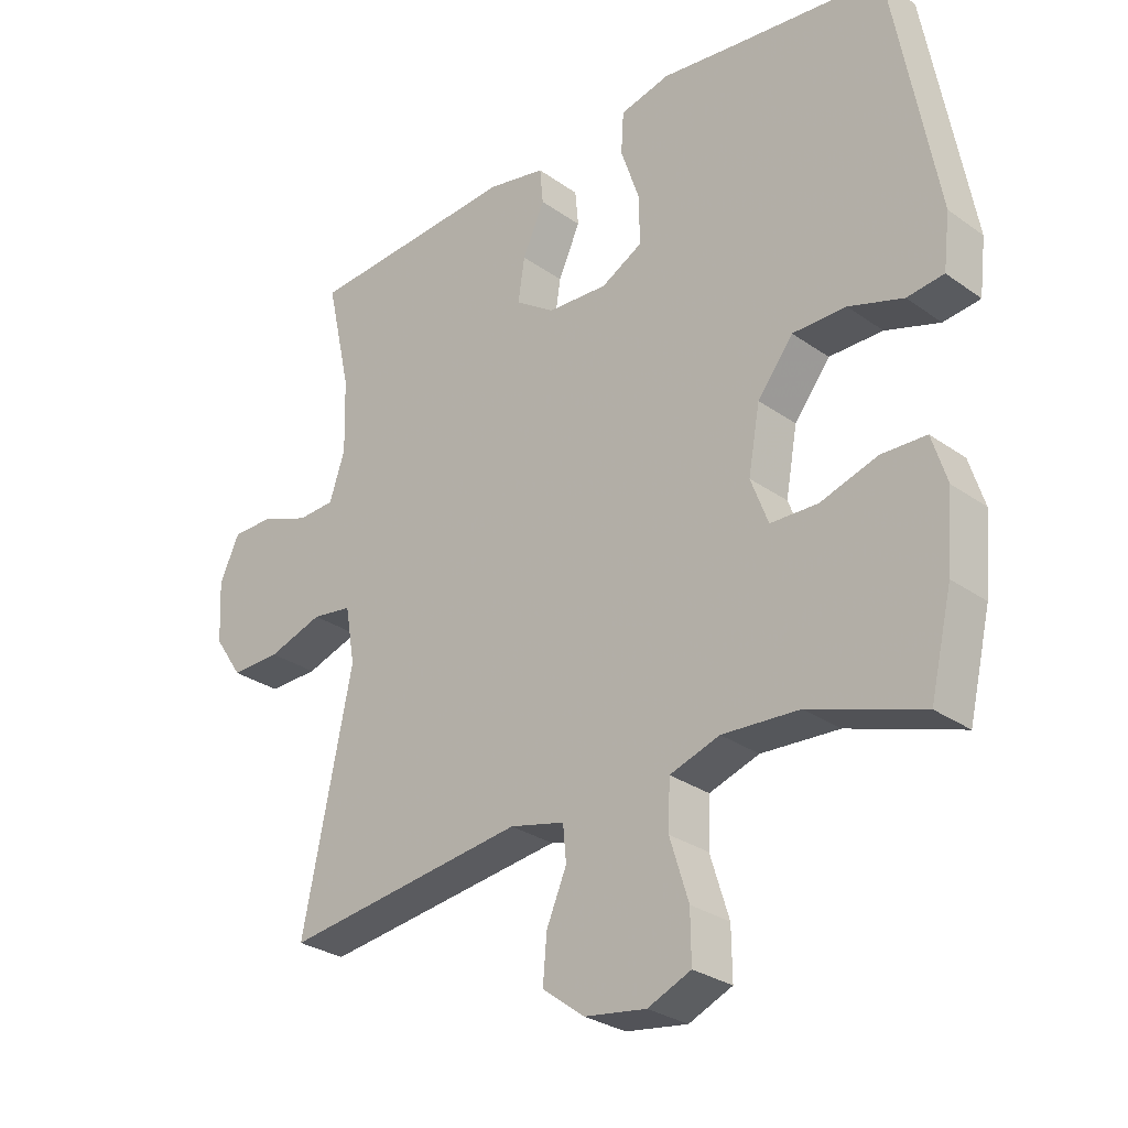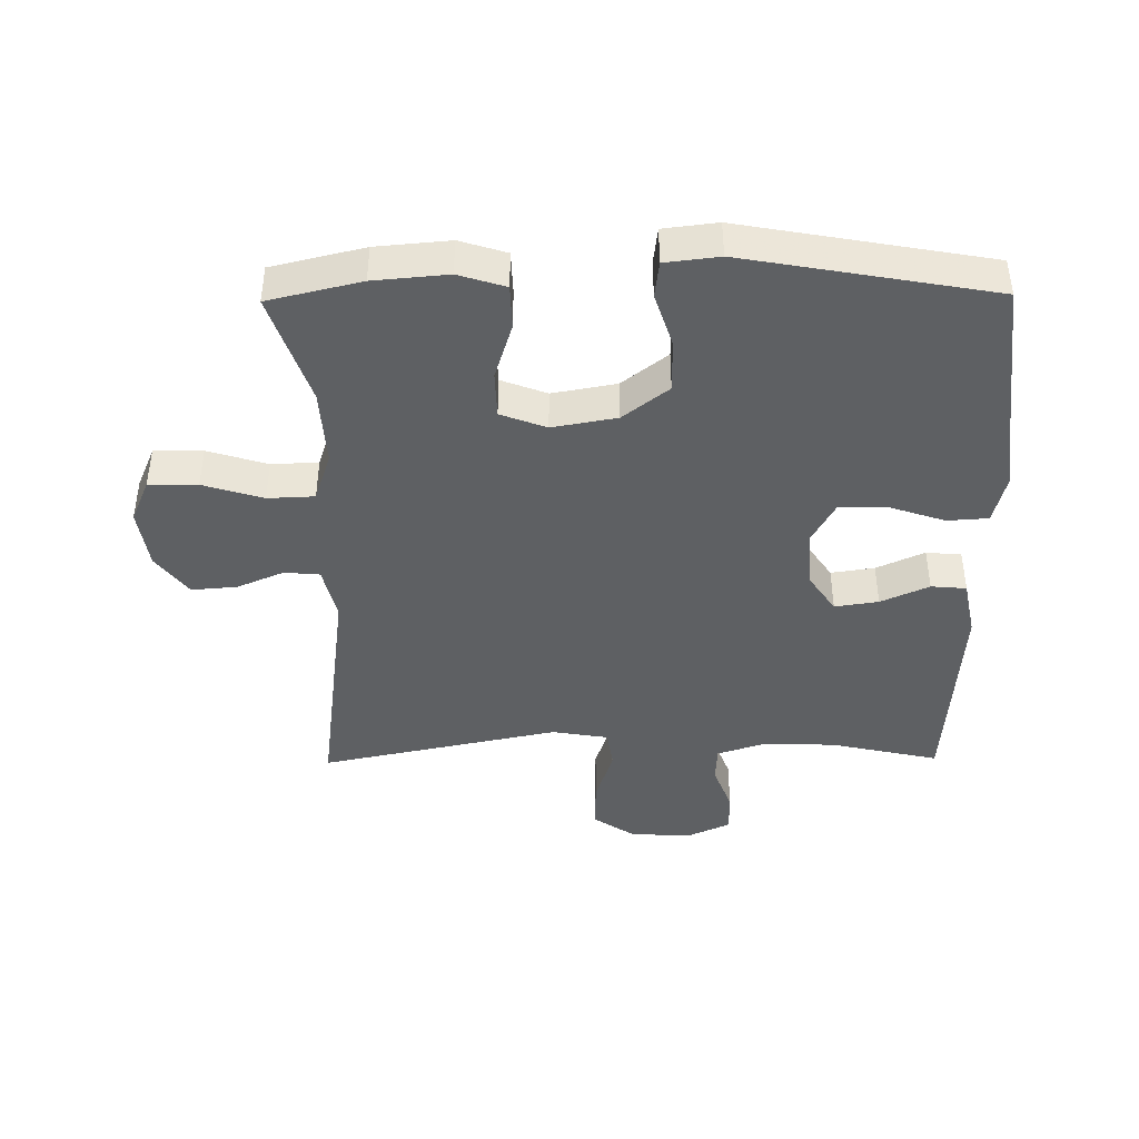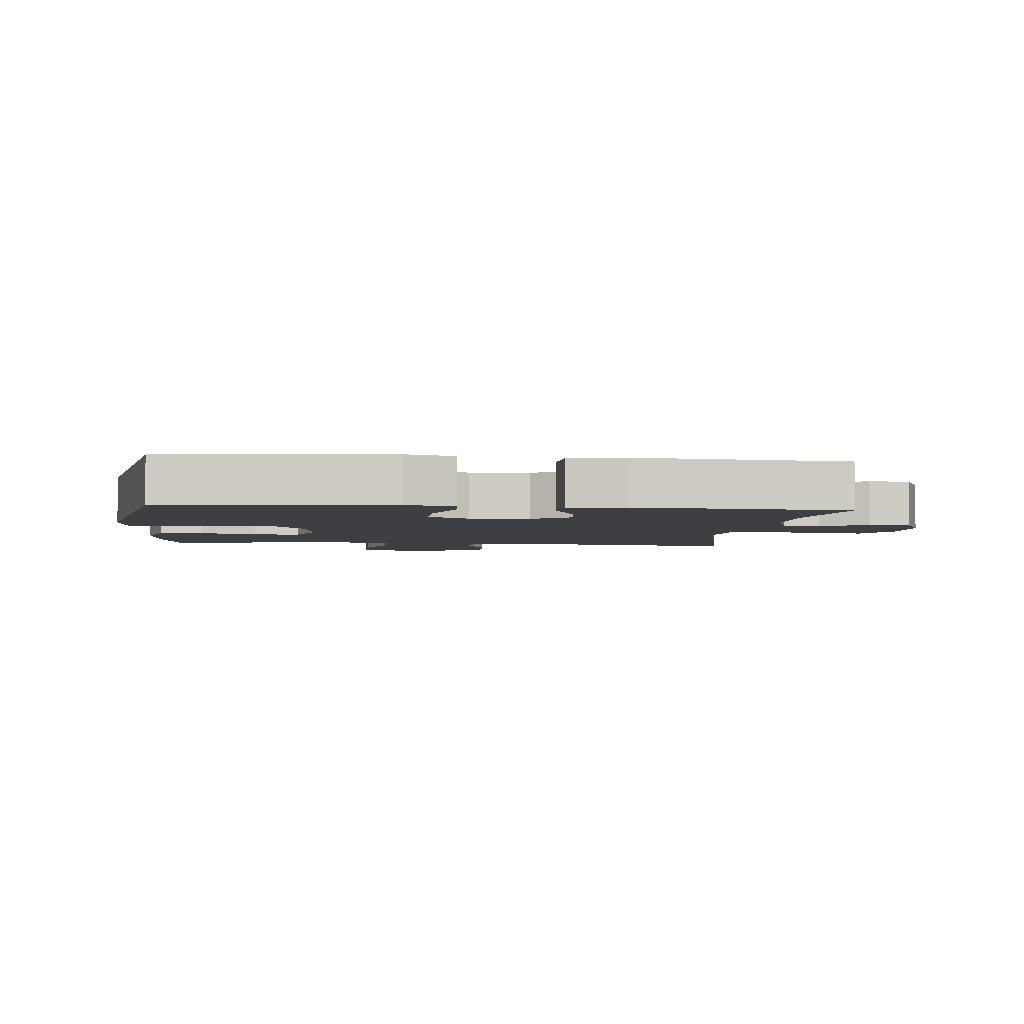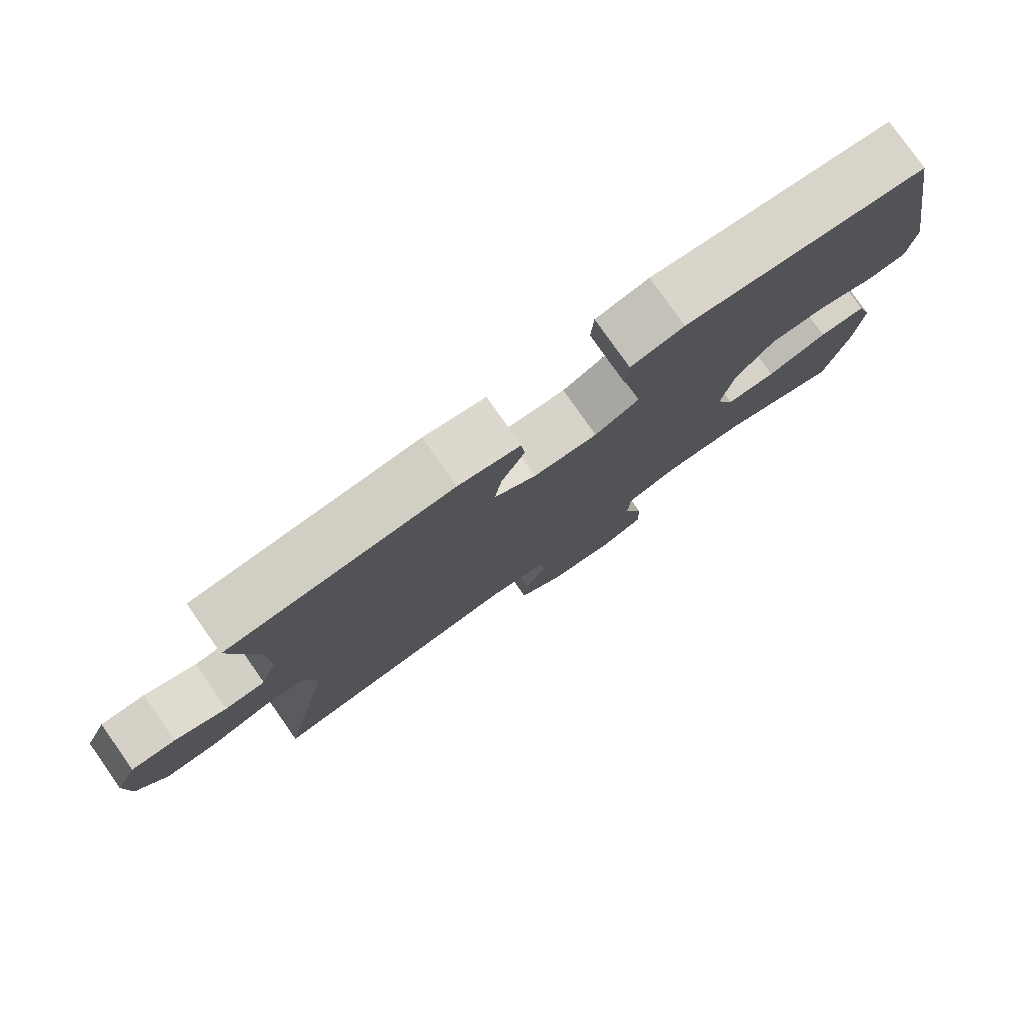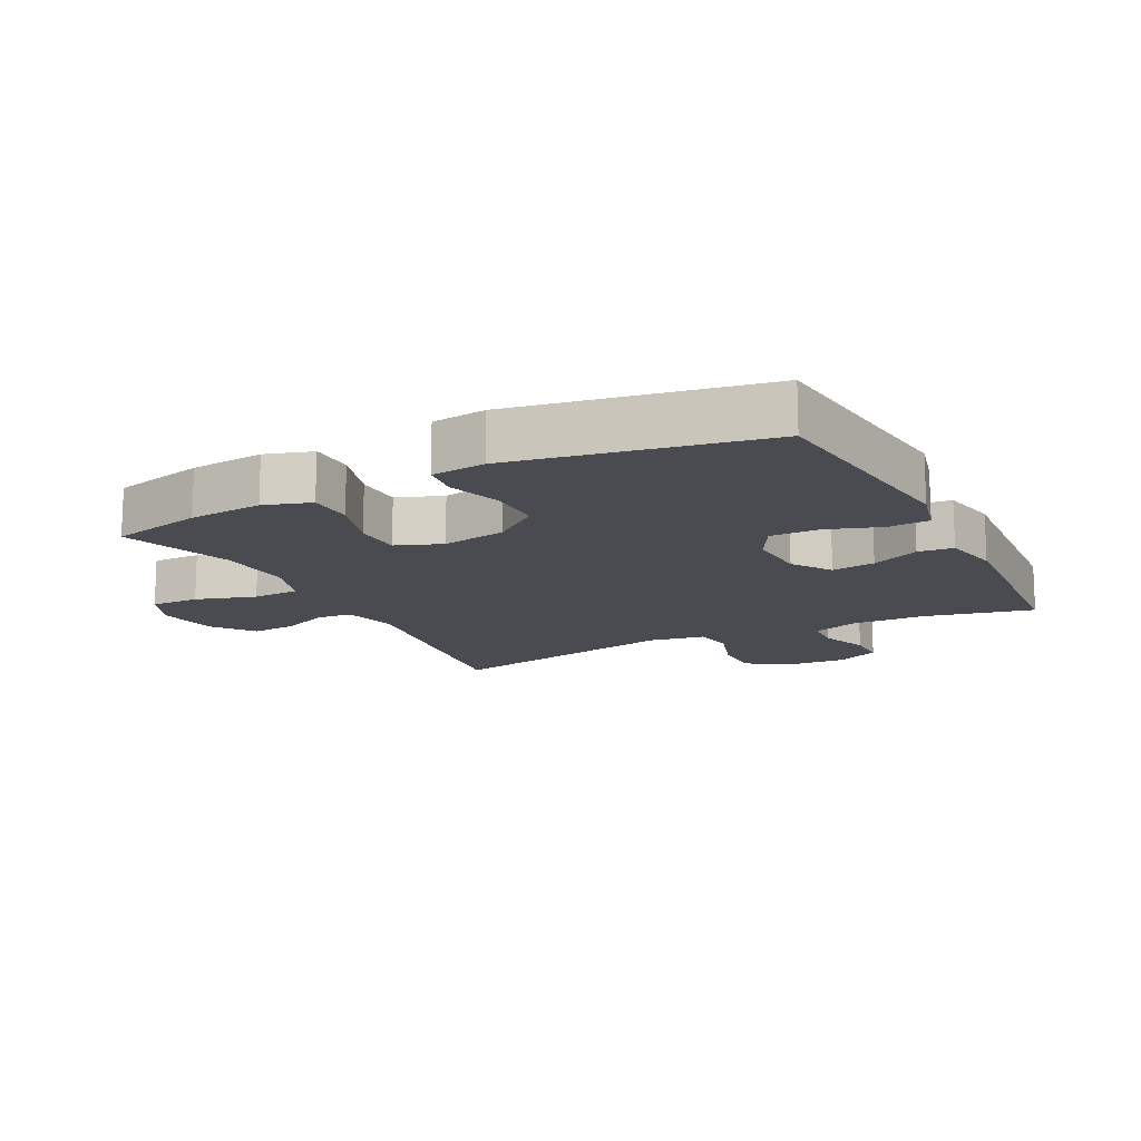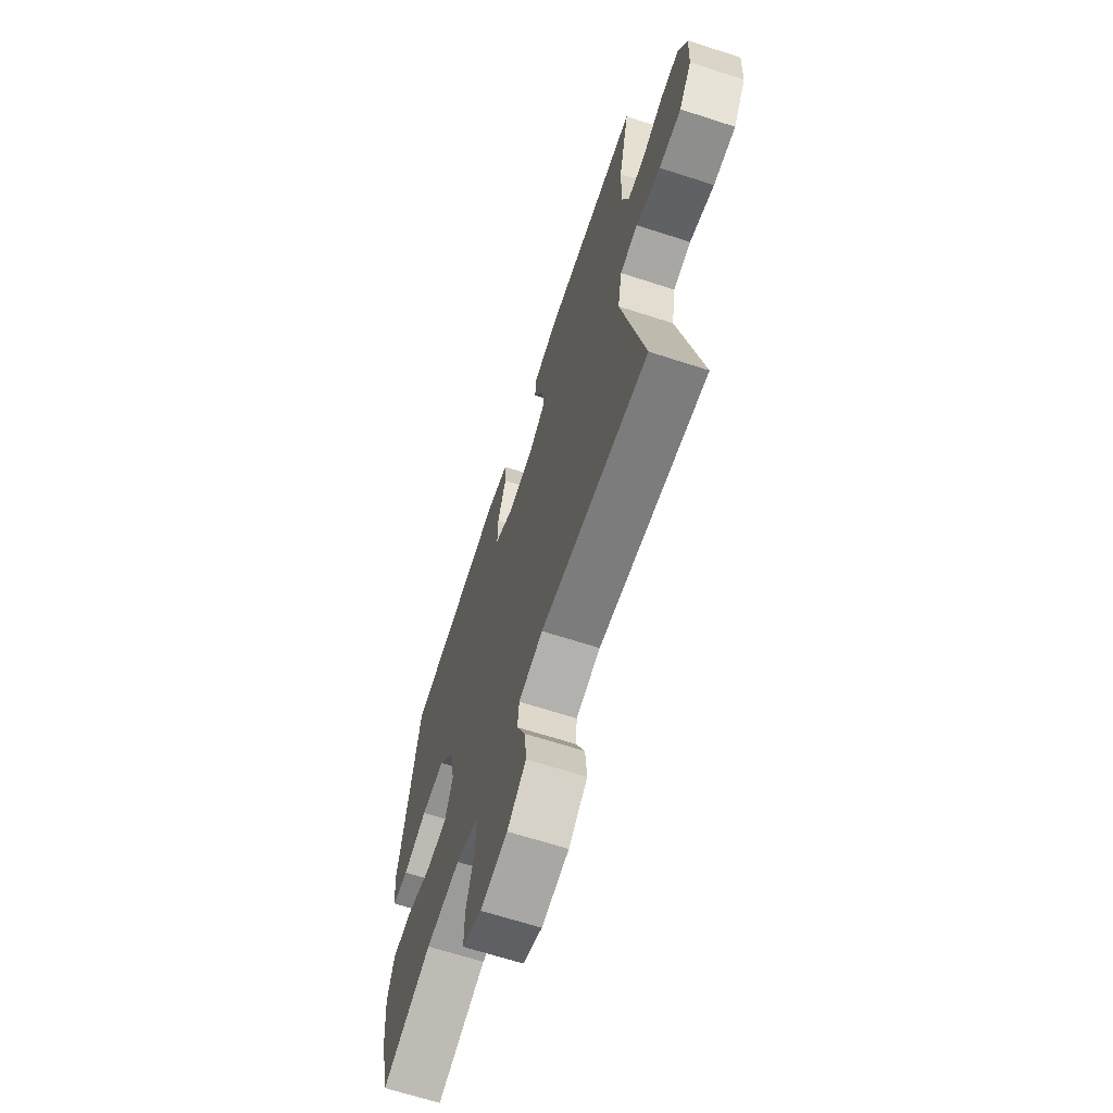
<metadata>
{"format":"obj","ext":"obj","renderer":"f3d","projection":"perspective","resolution":1024,"background":"white","views":[{"elev":-28.7,"azim":-136.6,"up":"+Z"},{"elev":-42.5,"azim":-89.3,"up":"+Y"},{"elev":-3.9,"azim":-6.0,"up":"+Y"},{"elev":79.3,"azim":144.8,"up":"+Z"},{"elev":-14.4,"azim":-62.9,"up":"+Y"},{"elev":-66.3,"azim":72.0,"up":"+Z"}]}
</metadata>
<code>
v -0.5 0.07 -0.5
v -0.534 0.07 -0.356
v -0.544 0.07 -0.241
v -0.521 0.07 -0.168
v -0.452 0.07 -0.166
v -0.363 0.07 -0.194
v -0.29 0.07 -0.192
v -0.263 0.07 -0.121
v -0.281 0.07 -0.021
v -0.336 0.07 0.05
v -0.419 0.07 0.05
v -0.503 0.07 0.023
v -0.56 0.07 0.03
v -0.57 0.07 0.114
v -0.5 0.07 0.5
v -0.266 0.07 0.526
v -0.148 0.07 0.54
v -0.071 0.07 0.521
v -0.067 0.07 0.457
v -0.096 0.07 0.371
v -0.097 0.07 0.296
v -0.033 0.07 0.261
v 0.06 0.07 0.266
v 0.121 0.07 0.307
v 0.111 0.07 0.375
v 0.077 0.07 0.45
v 0.082 0.07 0.505
v 0.172 0.07 0.523
v 0.5 0.07 0.5
v 0.462 0.07 0.33
v 0.459 0.07 0.216
v 0.483 0.07 0.143
v 0.541 0.07 0.14
v 0.616 0.07 0.168
v 0.68 0.07 0.168
v 0.711 0.07 0.101
v 0.706 0.07 0.005
v 0.662 0.07 -0.06
v 0.585 0.07 -0.058
v 0.5 0.07 -0.03
v 0.438 0.07 -0.039
v 0.423 0.07 -0.127
v 0.5 0.07 -0.5
v 0.124 0.07 -0.45
v 0.039 0.07 -0.47
v 0.034 0.07 -0.525
v 0.065 0.07 -0.598
v 0.071 0.07 -0.669
v 0.006 0.07 -0.718
v -0.089 0.07 -0.732
v -0.156 0.07 -0.703
v -0.155 0.07 -0.627
v -0.126 0.07 -0.534
v -0.129 0.07 -0.461
v -0.206 0.07 -0.435
v -0.326 0.07 -0.442
v -0.5 0 -0.5
v -0.534 0 -0.356
v -0.544 0 -0.241
v -0.521 0 -0.168
v -0.452 0 -0.166
v -0.363 0 -0.194
v -0.29 0 -0.192
v -0.263 0 -0.121
v -0.281 0 -0.021
v -0.336 0 0.05
v -0.419 0 0.05
v -0.503 0 0.023
v -0.56 0 0.03
v -0.57 0 0.114
v -0.5 0 0.5
v -0.266 0 0.526
v -0.148 0 0.54
v -0.071 0 0.521
v -0.067 0 0.457
v -0.096 0 0.371
v -0.097 0 0.296
v -0.033 0 0.261
v 0.06 0 0.266
v 0.121 0 0.307
v 0.111 0 0.375
v 0.077 0 0.45
v 0.082 0 0.505
v 0.172 0 0.523
v 0.5 0 0.5
v 0.462 0 0.33
v 0.459 0 0.216
v 0.483 0 0.143
v 0.541 0 0.14
v 0.616 0 0.168
v 0.68 0 0.168
v 0.711 0 0.101
v 0.706 0 0.005
v 0.662 0 -0.06
v 0.585 0 -0.058
v 0.5 0 -0.03
v 0.438 0 -0.039
v 0.423 0 -0.127
v 0.5 0 -0.5
v 0.124 0 -0.45
v 0.039 0 -0.47
v 0.034 0 -0.525
v 0.065 0 -0.598
v 0.071 0 -0.669
v 0.006 0 -0.718
v -0.089 0 -0.732
v -0.156 0 -0.703
v -0.155 0 -0.627
v -0.126 0 -0.534
v -0.129 0 -0.461
v -0.206 0 -0.435
v -0.326 0 -0.442
f 51 52 53
f 50 51 53
f 49 50 53
f 48 49 53
f 47 48 53
f 46 47 53
f 45 46 53 54
f 44 45 54 55
f 42 43 44
f 41 42 44 55
f 38 39 40
f 37 38 40
f 36 37 40
f 35 36 40
f 34 35 40
f 33 34 40
f 32 33 40 41
f 41 55 56
f 32 41 56
f 31 32 56
f 28 29 30
f 27 28 30
f 26 27 30
f 25 26 30
f 24 25 30 31
f 18 19 20
f 17 18 20
f 16 17 20
f 16 20 21
f 15 16 21
f 14 15 21
f 13 14 21
f 12 13 21
f 11 12 21
f 10 11 21 22
f 4 5 6
f 3 4 6
f 2 3 6
f 1 2 6
f 56 1 6
f 56 6 7
f 56 7 8
f 31 56 8
f 24 31 8
f 23 24 8
f 9 10 22 23
f 8 9 23
f 109 108 107
f 109 107 106
f 109 106 105
f 109 105 104
f 109 104 103
f 109 103 102
f 110 109 102 101
f 111 110 101 100
f 100 99 98
f 111 100 98 97
f 96 95 94
f 96 94 93
f 96 93 92
f 96 92 91
f 96 91 90
f 96 90 89
f 97 96 89 88
f 112 111 97
f 112 97 88
f 112 88 87
f 86 85 84
f 86 84 83
f 86 83 82
f 86 82 81
f 87 86 81 80
f 76 75 74
f 76 74 73
f 76 73 72
f 77 76 72
f 77 72 71
f 77 71 70
f 77 70 69
f 77 69 68
f 77 68 67
f 78 77 67 66
f 62 61 60
f 62 60 59
f 62 59 58
f 62 58 57
f 62 57 112
f 63 62 112
f 64 63 112
f 64 112 87
f 64 87 80
f 64 80 79
f 79 78 66 65
f 79 65 64
f 1 57 58 2
f 2 58 59 3
f 3 59 60 4
f 4 60 61 5
f 5 61 62 6
f 6 62 63 7
f 7 63 64 8
f 8 64 65 9
f 9 65 66 10
f 10 66 67 11
f 11 67 68 12
f 12 68 69 13
f 13 69 70 14
f 14 70 71 15
f 15 71 72 16
f 16 72 73 17
f 17 73 74 18
f 18 74 75 19
f 19 75 76 20
f 20 76 77 21
f 21 77 78 22
f 22 78 79 23
f 23 79 80 24
f 24 80 81 25
f 25 81 82 26
f 26 82 83 27
f 27 83 84 28
f 28 84 85 29
f 29 85 86 30
f 30 86 87 31
f 31 87 88 32
f 32 88 89 33
f 33 89 90 34
f 34 90 91 35
f 35 91 92 36
f 36 92 93 37
f 37 93 94 38
f 38 94 95 39
f 39 95 96 40
f 40 96 97 41
f 41 97 98 42
f 42 98 99 43
f 43 99 100 44
f 44 100 101 45
f 45 101 102 46
f 46 102 103 47
f 47 103 104 48
f 48 104 105 49
f 49 105 106 50
f 50 106 107 51
f 51 107 108 52
f 52 108 109 53
f 53 109 110 54
f 54 110 111 55
f 55 111 112 56
f 56 112 57 1

</code>
